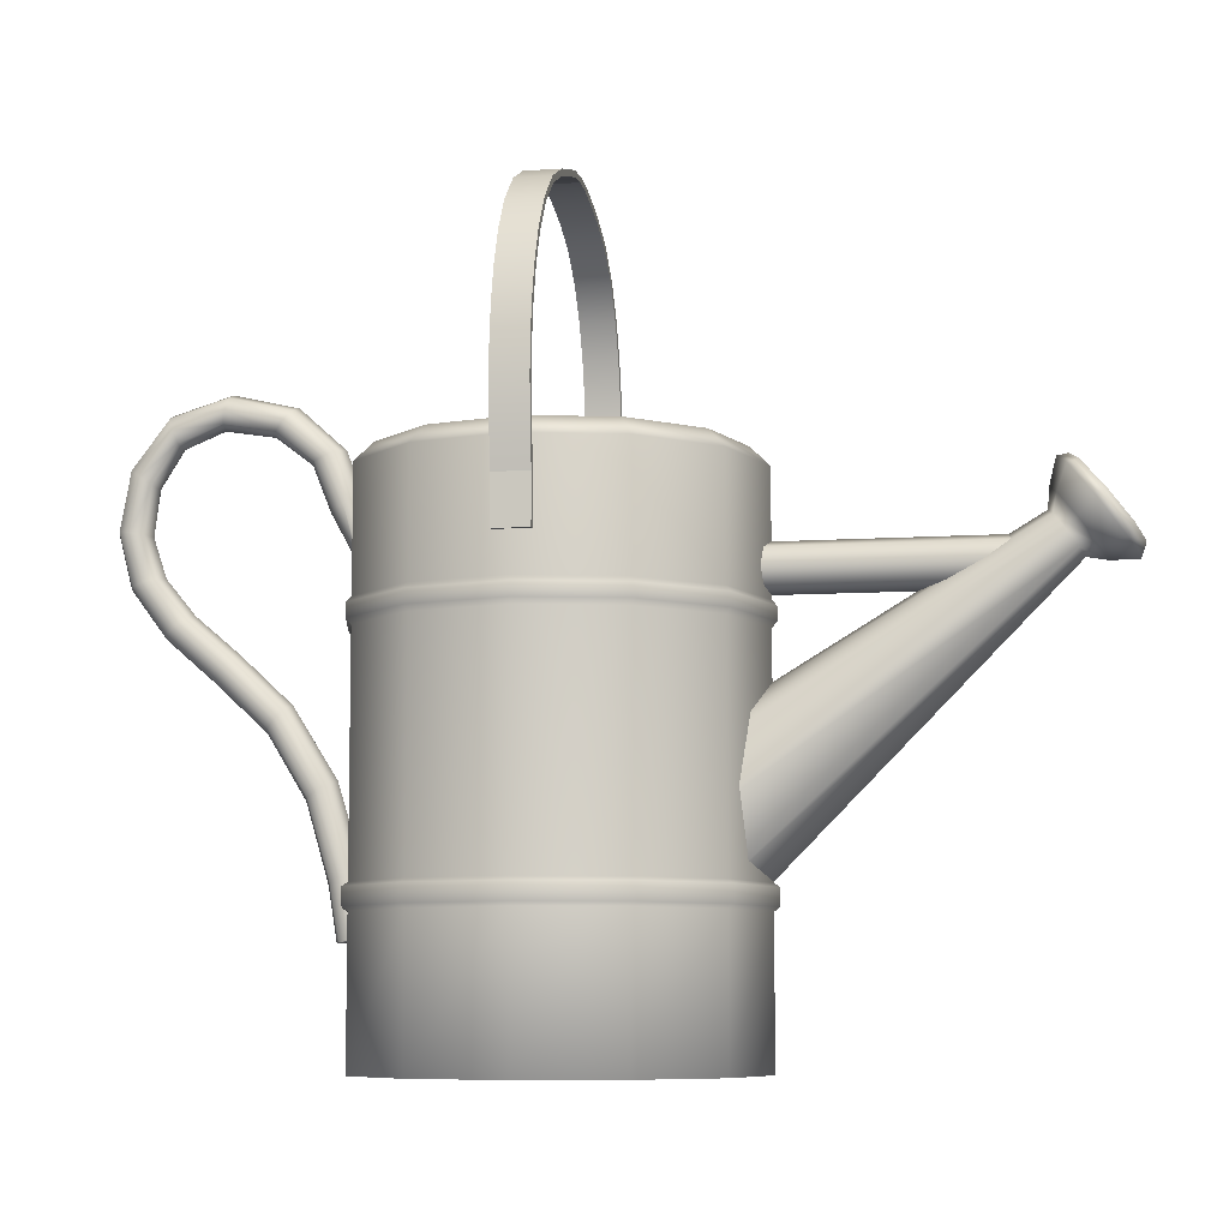
<metadata>
{"format":"obj","ext":"obj","renderer":"f3d","projection":"perspective","resolution":1024,"background":"white","views":[{"elev":-7.8,"azim":-78.8,"up":"+Y"}]}
</metadata>
<code>
g default
v 0.04297 0.1767 0.05309
v 0.000269 0.1917 0.04366
v -0.04243 0.1767 0.05309
v -0.06012 0.1406 0.07583
v -0.04243 0.1045 0.09859
v 0.000269 0.0895 0.108
v 0.04297 0.1045 0.09859
v 0.06065 0.1406 0.07583
v 0.01328 0.3514 0.3205
v 0.000269 0.3559 0.3172
v -0.01274 0.3514 0.3205
v -0.01812 0.3403 0.3287
v -0.01274 0.3293 0.3369
v 0.000269 0.3247 0.3402
v 0.01328 0.3293 0.3369
v 0.01866 0.3403 0.3287
v 0.02092 0.3635 0.3235
v 0.000269 0.3706 0.3181
v -0.02038 0.3635 0.3235
v -0.02894 0.3464 0.3365
v -0.02038 0.3292 0.3495
v 0.000269 0.3221 0.3549
v 0.02092 0.3292 0.3495
v 0.02948 0.3464 0.3365
v 0.02935 0.3805 0.3306
v 0.000269 0.3905 0.323
v -0.02881 0.3805 0.3306
v -0.04085 0.3564 0.3489
v -0.02881 0.3323 0.3671
v 0.000269 0.3223 0.3747
v 0.02935 0.3323 0.3671
v 0.04139 0.3564 0.3489
v 0.02563 0.3836 0.338
v 0.000269 0.3922 0.3311
v 0.000269 0.3629 0.3547
v -0.02509 0.3836 0.338
v -0.03559 0.3629 0.3547
v -0.02509 0.3422 0.3715
v 0.000269 0.3337 0.3784
v 0.02563 0.3422 0.3715
v 0.03613 0.3629 0.3547
v 0.1213 -0 -0.06987
v 0.07014 -0 -0.121
v 0.000269 -0 -0.1397
v -0.0696 -0 -0.121
v -0.1207 -0 -0.06987
v -0.1395 -0 -4e-06
v -0.1207 -0 0.06986
v -0.0696 -0 0.121
v 0.000269 -0 0.1397
v 0.07014 -0 0.121
v 0.1213 -0 0.06986
v 0.14 -0 -4e-06
v 0.000269 -0 -4e-06
v 0.1213 0.3906 -0.06987
v 0.1092 0.4041 -0.06289
v 0.07014 0.3906 -0.121
v 0.06315 0.4041 -0.1089
v 0.000269 0.3906 -0.1397
v 0.000269 0.4041 -0.1258
v -0.0696 0.3906 -0.121
v -0.06261 0.4041 -0.1089
v -0.1207 0.3906 -0.06987
v -0.1086 0.4041 -0.06289
v -0.1395 0.3906 -4e-06
v -0.1255 0.4041 -4e-06
v -0.1207 0.3906 0.06986
v -0.1086 0.4041 0.06288
v -0.0696 0.3906 0.121
v -0.06261 0.4041 0.1089
v 0.000269 0.3906 0.1397
v 0.000269 0.4041 0.1258
v 0.07014 0.3906 0.121
v 0.06315 0.4041 0.1089
v 0.1213 0.3906 0.06986
v 0.1092 0.4041 0.06288
v 0.14 0.3906 -4e-06
v 0.126 0.4041 -4e-06
v 0.04692 0.4041 -0.08081
v 0.08107 0.4041 -0.04666
v 0.000269 0.4041 -4e-06
v 0.000269 0.4041 -0.0933
v -0.04638 0.4041 -0.08081
v -0.08053 0.4041 -0.04666
v -0.09303 0.4041 -4e-06
v -0.08053 0.4041 0.04665
v -0.04638 0.4041 0.0808
v 0.000269 0.4041 0.0933
v 0.04692 0.4041 0.0808
v 0.08107 0.4041 0.04665
v 0.09357 0.4041 -4e-06
v 0.04692 0.1444 -0.08081
v 0.08107 0.1444 -0.04666
v 0.000269 0.1444 -0.0933
v -0.04638 0.1444 -0.08081
v -0.08053 0.1444 -0.04666
v -0.09303 0.1444 -4e-06
v 0.09357 0.1444 -4e-06
v 0.04692 0.3977 -0.08081
v 0.000269 0.3977 -0.0933
v -0.04638 0.3977 -0.08081
v -0.08053 0.3977 -0.04666
v -0.09303 0.3977 -4e-06
v 0.000269 0.3977 -4e-06
v 0.09357 0.3977 -4e-06
v 0.08107 0.3977 -0.04666
v -0.0641 0.3845 0.05179
v 0.000269 0.3845 0.07835
v 0.000269 0.1577 0.07835
v -0.0641 0.1577 0.05179
v 0.06464 0.3845 0.05179
v 0.06464 0.1577 0.05179
v 0.07014 0.3029 -0.121
v 0.07014 0.2847 -0.121
v 0.1213 0.2847 -0.06987
v 0.1213 0.3029 -0.06987
v 0.14 0.3029 -4e-06
v 0.14 0.2847 -4e-06
v 0.1213 0.3029 0.06986
v 0.1213 0.2847 0.06986
v 0.07014 0.3029 0.121
v 0.07014 0.2847 0.121
v 0.000269 0.3029 0.1397
v 0.000269 0.2847 0.1397
v -0.0696 0.3029 0.121
v -0.0696 0.2847 0.121
v -0.1207 0.3029 0.06986
v -0.1207 0.2847 0.06986
v -0.1395 0.3029 -4e-06
v -0.1395 0.2847 -4e-06
v -0.1207 0.3029 -0.06987
v -0.1207 0.2847 -0.06987
v -0.0696 0.3029 -0.121
v -0.0696 0.2847 -0.121
v 0.000269 0.3029 -0.1397
v 0.000269 0.2847 -0.1397
v 0.07014 0.1027 -0.121
v 0.07014 0.1209 -0.121
v 0.000269 0.1209 -0.1397
v 0.000269 0.1027 -0.1397
v -0.0696 0.1209 -0.121
v -0.0696 0.1027 -0.121
v -0.1207 0.1209 -0.06987
v -0.1207 0.1027 -0.06987
v -0.1395 0.1209 -4e-06
v -0.1395 0.1027 -4e-06
v -0.1207 0.1209 0.06986
v -0.1207 0.1027 0.06986
v -0.0696 0.1209 0.121
v -0.0696 0.1027 0.121
v 0.000269 0.1209 0.1397
v 0.000269 0.1027 0.1397
v 0.07014 0.1209 0.121
v 0.07014 0.1027 0.121
v 0.1213 0.1209 0.06986
v 0.1213 0.1027 0.06986
v 0.14 0.1209 -4e-06
v 0.14 0.1027 -4e-06
v 0.1213 0.1209 -0.06987
v 0.1213 0.1027 -0.06987
v 0.07195 0.2988 -0.1242
v 0.07195 0.2887 -0.1242
v 0.000269 0.2887 -0.1434
v 0.000269 0.2988 -0.1434
v 0.1244 0.2988 -0.07169
v 0.1244 0.2887 -0.07169
v 0.1436 0.2988 -4e-06
v 0.1436 0.2887 -4e-06
v 0.1244 0.2988 0.07168
v 0.1244 0.2887 0.07168
v 0.07195 0.2988 0.1242
v 0.07195 0.2887 0.1242
v 0.000269 0.2988 0.1434
v 0.000269 0.2887 0.1434
v -0.07141 0.2988 0.1242
v -0.07141 0.2887 0.1242
v -0.1239 0.2988 0.07168
v -0.1239 0.2887 0.07168
v -0.1431 0.2988 -4e-06
v -0.1431 0.2887 -4e-06
v -0.1239 0.2988 -0.07169
v -0.1239 0.2887 -0.07169
v -0.07141 0.2988 -0.1242
v -0.07141 0.2887 -0.1242
v 0.07223 0.1055 -0.1246
v 0.07223 0.1182 -0.1246
v 0.1249 0.1182 -0.07196
v 0.1249 0.1055 -0.07196
v 0.000269 0.1055 -0.1439
v 0.000269 0.1182 -0.1439
v -0.07169 0.1055 -0.1246
v -0.07169 0.1182 -0.1246
v -0.1244 0.1055 -0.07196
v -0.1244 0.1182 -0.07196
v -0.1436 0.1055 -4e-06
v -0.1436 0.1182 -4e-06
v -0.1244 0.1055 0.07196
v -0.1244 0.1182 0.07196
v -0.07169 0.1055 0.1246
v -0.07169 0.1182 0.1246
v 0.000269 0.1055 0.1439
v 0.000269 0.1182 0.1439
v 0.07223 0.1055 0.1246
v 0.07223 0.1182 0.1246
v 0.1249 0.1055 0.07196
v 0.1249 0.1182 0.07196
v 0.1442 0.1055 -4e-06
v 0.1442 0.1182 -4e-06
v 0.01268 0.3109 0.2943
v 0.000269 0.3058 0.2943
v -0.01215 0.3109 0.2943
v -0.01729 0.3233 0.2943
v -0.01215 0.3358 0.2943
v 0.000269 0.3409 0.2943
v 0.01268 0.3358 0.2943
v 0.01783 0.3233 0.2943
v 0.01268 0.3109 0.1338
v 0.000269 0.3058 0.1338
v -0.01215 0.3109 0.1338
v -0.01729 0.3233 0.1338
v -0.01215 0.3358 0.1338
v 0.000269 0.3409 0.1338
v 0.01268 0.3358 0.1338
v 0.01783 0.3233 0.1338
v 0.1435 0.3312 0.01292
v 0.1389 0.3312 0.01292
v 0.1435 0.3661 0.01292
v 0.1389 0.3661 0.01292
v 0.1435 0.3661 -0.01293
v 0.1389 0.3661 -0.01293
v 0.1435 0.3312 -0.01293
v 0.1389 0.3312 -0.01293
v 0.1459 0.3848 0.01292
v 0.1476 0.4045 0.01292
v 0.1485 0.4254 0.01292
v 0.1476 0.4482 0.01292
v 0.1438 0.4726 0.01292
v 0.1369 0.4979 0.01292
v 0.1259 0.5232 0.01292
v 0.1094 0.5473 0.01292
v 0.08589 0.5677 0.01292
v 0.05883 0.5802 0.01292
v 0.03449 0.5872 0.01292
v 0.01605 0.5913 0.01292
v 0.00087 0.5922 0.01292
v 0.1414 0.3852 0.01292
v 0.143 0.4048 0.01292
v 0.1439 0.4256 0.01292
v 0.143 0.448 0.01292
v 0.1393 0.4719 0.01292
v 0.1324 0.4967 0.01292
v 0.1217 0.5214 0.01292
v 0.1056 0.5447 0.01292
v 0.08282 0.5642 0.01292
v 0.05638 0.5761 0.01292
v 0.03253 0.5829 0.01292
v 0.01458 0.5869 0.01292
v 0.00087 0.5878 0.01292
v 0.1414 0.3852 -0.01293
v 0.143 0.4048 -0.01293
v 0.1439 0.4256 -0.01293
v 0.143 0.448 -0.01293
v 0.1393 0.4719 -0.01293
v 0.1324 0.4967 -0.01293
v 0.1217 0.5214 -0.01293
v 0.1056 0.5447 -0.01293
v 0.08282 0.5642 -0.01293
v 0.05638 0.5761 -0.01293
v 0.03253 0.5829 -0.01293
v 0.01458 0.5869 -0.01293
v 0.00087 0.5878 -0.01293
v 0.1459 0.3848 -0.01293
v 0.1476 0.4045 -0.01293
v 0.1485 0.4254 -0.01293
v 0.1476 0.4482 -0.01293
v 0.1438 0.4726 -0.01293
v 0.1369 0.4979 -0.01293
v 0.1259 0.5232 -0.01293
v 0.1094 0.5473 -0.01293
v 0.08589 0.5677 -0.01293
v 0.05883 0.5802 -0.01293
v 0.03449 0.5872 -0.01293
v 0.01605 0.5913 -0.01293
v 0.00087 0.5922 -0.01293
v -0.1417 0.3312 0.01292
v -0.1371 0.3312 0.01292
v -0.1417 0.3661 0.01292
v -0.1371 0.3661 0.01292
v -0.1417 0.3661 -0.01293
v -0.1371 0.3661 -0.01293
v -0.1417 0.3312 -0.01293
v -0.1371 0.3312 -0.01293
v -0.1442 0.3848 0.01292
v -0.1459 0.4045 0.01292
v -0.1468 0.4254 0.01292
v -0.1458 0.4482 0.01292
v -0.1421 0.4726 0.01292
v -0.1351 0.4979 0.01292
v -0.1242 0.5232 0.01292
v -0.1077 0.5473 0.01292
v -0.08416 0.5677 0.01292
v -0.05709 0.5802 0.01292
v -0.03276 0.5872 0.01292
v -0.01431 0.5913 0.01292
v -0.1396 0.3852 0.01292
v -0.1413 0.4048 0.01292
v -0.1422 0.4256 0.01292
v -0.1412 0.448 0.01292
v -0.1376 0.4719 0.01292
v -0.1307 0.4967 0.01292
v -0.12 0.5214 0.01292
v -0.1039 0.5447 0.01292
v -0.08108 0.5642 0.01292
v -0.05464 0.5761 0.01292
v -0.03079 0.5829 0.01292
v -0.01284 0.5869 0.01292
v -0.1396 0.3852 -0.01293
v -0.1413 0.4048 -0.01293
v -0.1422 0.4256 -0.01293
v -0.1412 0.448 -0.01293
v -0.1376 0.4719 -0.01293
v -0.1307 0.4967 -0.01293
v -0.12 0.5214 -0.01293
v -0.1039 0.5447 -0.01293
v -0.08108 0.5642 -0.01293
v -0.05464 0.5761 -0.01293
v -0.03079 0.5829 -0.01293
v -0.01284 0.5869 -0.01293
v -0.1442 0.3848 -0.01293
v -0.1459 0.4045 -0.01293
v -0.1468 0.4254 -0.01293
v -0.1458 0.4482 -0.01293
v -0.1421 0.4726 -0.01293
v -0.1351 0.4979 -0.01293
v -0.1242 0.5232 -0.01293
v -0.1077 0.5473 -0.01293
v -0.08416 0.5677 -0.01293
v -0.05709 0.5802 -0.01293
v -0.03276 0.5872 -0.01293
v -0.01431 0.5913 -0.01293
v 0.009215 0.3351 -0.1357
v 0.000269 0.3314 -0.1357
v -0.008677 0.3351 -0.1357
v -0.01238 0.344 -0.1357
v -0.008677 0.353 -0.1357
v 0.000269 0.3567 -0.1357
v 0.009215 0.353 -0.1357
v 0.01292 0.344 -0.1357
v 0.000269 0.344 -0.1357
v 0.009215 0.3705 -0.1531
v 0.009215 0.4036 -0.1662
v 0.009215 0.4251 -0.1934
v 0.009215 0.4316 -0.2306
v 0.009215 0.4194 -0.2625
v 0.009215 0.3915 -0.2801
v 0.009215 0.3575 -0.2846
v 0.009215 0.3274 -0.2751
v 0.009215 0.3003 -0.2532
v 0.009215 0.2726 -0.2207
v 0.009215 0.2381 -0.1837
v 0.009215 0.1883 -0.1526
v 0.009215 0.1292 -0.1346
v 0.009215 0.08719 -0.1275
v 0.000269 0.3695 -0.1566
v 0.000269 0.4022 -0.1697
v 0.000269 0.4223 -0.1958
v 0.000269 0.428 -0.2313
v 0.000269 0.4159 -0.2613
v 0.000269 0.3894 -0.277
v 0.000269 0.3569 -0.281
v 0.000269 0.3284 -0.2715
v 0.000269 0.3026 -0.2503
v 0.000269 0.2754 -0.2183
v 0.000269 0.2408 -0.1812
v 0.000269 0.1903 -0.1494
v 0.000269 0.1303 -0.131
v 0.000269 0.0878 -0.1238
v 0.000269 0.08571 -0.1363
v -0.008677 0.3705 -0.1531
v -0.008677 0.4036 -0.1662
v -0.008677 0.4251 -0.1934
v -0.008677 0.4316 -0.2306
v -0.008677 0.4194 -0.2625
v -0.008677 0.3915 -0.2801
v -0.008677 0.3575 -0.2846
v -0.008677 0.3274 -0.2751
v -0.008677 0.3003 -0.2532
v -0.008677 0.2726 -0.2207
v -0.008677 0.2381 -0.1837
v -0.008677 0.1883 -0.1526
v -0.008677 0.1292 -0.1346
v -0.008677 0.08719 -0.1275
v -0.01238 0.3731 -0.1445
v -0.01238 0.4069 -0.1579
v -0.01238 0.4319 -0.1877
v -0.01238 0.4404 -0.2288
v -0.01238 0.4279 -0.2654
v -0.01238 0.3967 -0.2874
v -0.01238 0.3589 -0.2935
v -0.01238 0.3249 -0.2837
v -0.01238 0.2948 -0.2603
v -0.01238 0.2658 -0.2265
v -0.01238 0.2316 -0.1898
v -0.01238 0.1836 -0.1602
v -0.01238 0.1266 -0.1431
v -0.01238 0.08571 -0.1363
v -0.008677 0.3757 -0.136
v -0.008677 0.4102 -0.1496
v -0.008677 0.4388 -0.1819
v -0.008677 0.4491 -0.227
v -0.008677 0.4363 -0.2683
v -0.008677 0.4018 -0.2947
v -0.008677 0.3603 -0.3023
v -0.008677 0.3224 -0.2923
v -0.008677 0.2893 -0.2674
v -0.008677 0.259 -0.2323
v -0.008677 0.225 -0.1959
v -0.008677 0.1789 -0.1678
v -0.008677 0.1241 -0.1517
v -0.008677 0.08422 -0.1451
v 0.000269 0.3768 -0.1324
v 0.000269 0.4116 -0.1462
v 0.000269 0.4416 -0.1795
v 0.000269 0.4527 -0.2262
v 0.000269 0.4398 -0.2695
v 0.000269 0.404 -0.2977
v 0.000269 0.3609 -0.306
v 0.000269 0.3214 -0.2958
v 0.000269 0.287 -0.2703
v 0.000269 0.2562 -0.2348
v 0.000269 0.2223 -0.1984
v 0.000269 0.177 -0.171
v 0.000269 0.123 -0.1553
v 0.000269 0.08361 -0.1487
v 0.009215 0.3757 -0.136
v 0.009215 0.4102 -0.1496
v 0.009215 0.4388 -0.1819
v 0.009215 0.4491 -0.227
v 0.009215 0.4363 -0.2683
v 0.009215 0.4018 -0.2947
v 0.009215 0.3603 -0.3023
v 0.009215 0.3224 -0.2923
v 0.009215 0.2893 -0.2674
v 0.009215 0.259 -0.2323
v 0.009215 0.225 -0.1959
v 0.009215 0.1789 -0.1678
v 0.009215 0.1241 -0.1517
v 0.009215 0.08422 -0.1451
v 0.01292 0.3731 -0.1445
v 0.01292 0.4069 -0.1579
v 0.01292 0.4319 -0.1877
v 0.01292 0.4404 -0.2288
v 0.01292 0.4279 -0.2654
v 0.01292 0.3967 -0.2874
v 0.01292 0.3589 -0.2935
v 0.01292 0.3249 -0.2837
v 0.01292 0.2948 -0.2603
v 0.01292 0.2658 -0.2265
v 0.01292 0.2316 -0.1898
v 0.01292 0.1836 -0.1602
v 0.01292 0.1266 -0.1431
v 0.01292 0.08571 -0.1363
g WateringCan
f 1 2 10 9
f 2 3 11 10
f 3 4 12 11
f 4 5 13 12
f 5 6 14 13
f 6 7 15 14
f 7 8 16 15
f 8 1 9 16
f 33 34 35
f 34 36 35
f 36 37 35
f 37 38 35
f 38 39 35
f 39 40 35
f 40 41 35
f 41 33 35
f 9 10 18 17
f 10 11 19 18
f 11 12 20 19
f 12 13 21 20
f 13 14 22 21
f 14 15 23 22
f 15 16 24 23
f 16 9 17 24
f 17 18 26 25
f 18 19 27 26
f 19 20 28 27
f 20 21 29 28
f 21 22 30 29
f 22 23 31 30
f 23 24 32 31
f 24 17 25 32
f 25 26 34 33
f 26 27 36 34
f 27 28 37 36
f 28 29 38 37
f 29 30 39 38
f 30 31 40 39
f 31 32 41 40
f 32 25 33 41
f 43 42 54
f 44 43 54
f 45 44 54
f 46 45 54
f 47 46 54
f 48 47 54
f 49 48 54
f 50 49 54
f 51 50 54
f 52 51 54
f 53 52 54
f 42 53 54
f 55 56 78 77
f 56 55 57 58
f 58 57 59 60
f 60 59 61 62
f 62 61 63 64
f 64 63 65 66
f 66 65 67 68
f 68 67 69 70
f 70 69 71 72
f 72 71 73 74
f 74 73 75 76
f 76 75 77 78
f 85 86 81
f 86 87 81
f 87 88 81
f 88 89 81
f 89 90 81
f 90 91 81
f 56 58 79 80
f 58 60 82 79
f 60 62 83 82
f 62 64 84 83
f 64 66 85 84
f 66 68 86 85
f 68 70 87 86
f 70 72 88 87
f 72 74 89 88
f 74 76 90 89
f 76 78 91 90
f 78 56 80 91
f 106 99 92 93
f 99 100 94 92
f 100 101 95 94
f 101 102 96 95
f 102 103 97 96
f 107 108 109 110
f 108 111 112 109
f 105 106 93 98
f 79 82 100 99
f 82 83 101 100
f 83 84 102 101
f 84 85 103 102
f 85 81 104 103
f 81 91 105 104
f 91 80 106 105
f 80 79 99 106
f 103 104 108 107
f 97 103 107 110
f 104 105 111 108
f 105 98 112 111
f 94 95 110 109
f 92 94 109 112
f 95 96 97 110
f 93 92 112 98
f 161 162 163 164
f 162 161 165 166
f 166 165 167 168
f 168 167 169 170
f 170 169 171 172
f 172 171 173 174
f 174 173 175 176
f 176 175 177 178
f 178 177 179 180
f 180 179 181 182
f 182 181 183 184
f 184 183 164 163
f 185 186 187 188
f 186 185 189 190
f 190 189 191 192
f 192 191 193 194
f 194 193 195 196
f 196 195 197 198
f 198 197 199 200
f 200 199 201 202
f 202 201 203 204
f 204 203 205 206
f 206 205 207 208
f 208 207 188 187
f 159 138 114 115
f 138 139 136 114
f 139 141 134 136
f 141 143 132 134
f 143 145 130 132
f 145 147 128 130
f 147 149 126 128
f 149 151 124 126
f 151 153 122 124
f 153 155 120 122
f 155 157 118 120
f 157 159 115 118
f 116 113 57 55
f 117 116 55 77
f 119 117 77 75
f 121 119 75 73
f 123 121 73 71
f 125 123 71 69
f 127 125 69 67
f 129 127 67 65
f 131 129 65 63
f 133 131 63 61
f 135 133 61 59
f 113 135 59 57
f 43 44 140 137
f 44 45 142 140
f 45 46 144 142
f 46 47 146 144
f 47 48 148 146
f 48 49 150 148
f 49 50 152 150
f 50 51 154 152
f 51 52 156 154
f 52 53 158 156
f 53 42 160 158
f 42 43 137 160
f 114 136 163 162
f 135 113 161 164
f 113 116 165 161
f 115 114 162 166
f 116 117 167 165
f 118 115 166 168
f 117 119 169 167
f 120 118 168 170
f 119 121 171 169
f 122 120 170 172
f 121 123 173 171
f 124 122 172 174
f 123 125 175 173
f 126 124 174 176
f 125 127 177 175
f 128 126 176 178
f 127 129 179 177
f 130 128 178 180
f 129 131 181 179
f 132 130 180 182
f 131 133 183 181
f 134 132 182 184
f 133 135 164 183
f 136 134 184 163
f 138 159 187 186
f 160 137 185 188
f 137 140 189 185
f 139 138 186 190
f 140 142 191 189
f 141 139 190 192
f 142 144 193 191
f 143 141 192 194
f 144 146 195 193
f 145 143 194 196
f 146 148 197 195
f 147 145 196 198
f 148 150 199 197
f 149 147 198 200
f 150 152 201 199
f 151 149 200 202
f 152 154 203 201
f 153 151 202 204
f 154 156 205 203
f 155 153 204 206
f 156 158 207 205
f 157 155 206 208
f 158 160 188 207
f 159 157 208 187
f 209 210 218 217
f 210 211 219 218
f 211 212 220 219
f 212 213 221 220
f 213 214 222 221
f 214 215 223 222
f 215 216 224 223
f 216 209 217 224
f 225 227 228 226
f 229 231 232 230
f 231 225 226 232
f 226 228 230 232
f 231 229 227 225
f 227 233 246 228
f 233 234 247 246
f 234 235 248 247
f 235 236 249 248
f 236 237 250 249
f 237 238 251 250
f 238 239 252 251
f 239 240 253 252
f 240 241 254 253
f 241 242 255 254
f 242 243 256 255
f 243 244 257 256
f 244 245 258 257
f 228 246 259 230
f 246 247 260 259
f 247 248 261 260
f 248 249 262 261
f 249 250 263 262
f 250 251 264 263
f 251 252 265 264
f 252 253 266 265
f 253 254 267 266
f 254 255 268 267
f 255 256 269 268
f 256 257 270 269
f 257 258 271 270
f 230 259 272 229
f 259 260 273 272
f 260 261 274 273
f 261 262 275 274
f 262 263 276 275
f 263 264 277 276
f 264 265 278 277
f 265 266 279 278
f 266 267 280 279
f 267 268 281 280
f 268 269 282 281
f 269 270 283 282
f 270 271 284 283
f 229 272 233 227
f 272 273 234 233
f 273 274 235 234
f 274 275 236 235
f 275 276 237 236
f 276 277 238 237
f 277 278 239 238
f 278 279 240 239
f 279 280 241 240
f 280 281 242 241
f 281 282 243 242
f 282 283 244 243
f 283 284 245 244
f 285 286 288 287
f 289 290 292 291
f 291 292 286 285
f 286 292 290 288
f 291 285 287 289
f 287 288 305 293
f 293 305 306 294
f 294 306 307 295
f 295 307 308 296
f 296 308 309 297
f 297 309 310 298
f 298 310 311 299
f 299 311 312 300
f 300 312 313 301
f 301 313 314 302
f 302 314 315 303
f 303 315 316 304
f 304 316 258 245
f 288 290 317 305
f 305 317 318 306
f 306 318 319 307
f 307 319 320 308
f 308 320 321 309
f 309 321 322 310
f 310 322 323 311
f 311 323 324 312
f 312 324 325 313
f 313 325 326 314
f 314 326 327 315
f 315 327 328 316
f 316 328 271 258
f 290 289 329 317
f 317 329 330 318
f 318 330 331 319
f 319 331 332 320
f 320 332 333 321
f 321 333 334 322
f 322 334 335 323
f 323 335 336 324
f 324 336 337 325
f 325 337 338 326
f 326 338 339 327
f 327 339 340 328
f 328 340 284 271
f 289 287 293 329
f 329 293 294 330
f 330 294 295 331
f 331 295 296 332
f 332 296 297 333
f 333 297 298 334
f 334 298 299 335
f 335 299 300 336
f 336 300 301 337
f 337 301 302 338
f 338 302 303 339
f 339 303 304 340
f 340 304 245 284
f 363 377 378
f 377 392 378
f 392 406 378
f 406 420 378
f 420 434 378
f 434 448 378
f 448 462 378
f 462 363 378
f 341 349 342
f 342 349 343
f 343 349 344
f 344 349 345
f 345 349 346
f 346 349 347
f 347 349 348
f 348 349 341
f 341 342 364 350
f 350 364 365 351
f 351 365 366 352
f 352 366 367 353
f 353 367 368 354
f 354 368 369 355
f 355 369 370 356
f 356 370 371 357
f 357 371 372 358
f 358 372 373 359
f 359 373 374 360
f 360 374 375 361
f 361 375 376 362
f 362 376 377 363
f 342 343 379 364
f 364 379 380 365
f 365 380 381 366
f 366 381 382 367
f 367 382 383 368
f 368 383 384 369
f 369 384 385 370
f 370 385 386 371
f 371 386 387 372
f 372 387 388 373
f 373 388 389 374
f 374 389 390 375
f 375 390 391 376
f 376 391 392 377
f 343 344 393 379
f 379 393 394 380
f 380 394 395 381
f 381 395 396 382
f 382 396 397 383
f 383 397 398 384
f 384 398 399 385
f 385 399 400 386
f 386 400 401 387
f 387 401 402 388
f 388 402 403 389
f 389 403 404 390
f 390 404 405 391
f 391 405 406 392
f 344 345 407 393
f 393 407 408 394
f 394 408 409 395
f 395 409 410 396
f 396 410 411 397
f 397 411 412 398
f 398 412 413 399
f 399 413 414 400
f 400 414 415 401
f 401 415 416 402
f 402 416 417 403
f 403 417 418 404
f 404 418 419 405
f 405 419 420 406
f 345 346 421 407
f 407 421 422 408
f 408 422 423 409
f 409 423 424 410
f 410 424 425 411
f 411 425 426 412
f 412 426 427 413
f 413 427 428 414
f 414 428 429 415
f 415 429 430 416
f 416 430 431 417
f 417 431 432 418
f 418 432 433 419
f 419 433 434 420
f 346 347 435 421
f 421 435 436 422
f 422 436 437 423
f 423 437 438 424
f 424 438 439 425
f 425 439 440 426
f 426 440 441 427
f 427 441 442 428
f 428 442 443 429
f 429 443 444 430
f 430 444 445 431
f 431 445 446 432
f 432 446 447 433
f 433 447 448 434
f 347 348 449 435
f 435 449 450 436
f 436 450 451 437
f 437 451 452 438
f 438 452 453 439
f 439 453 454 440
f 440 454 455 441
f 441 455 456 442
f 442 456 457 443
f 443 457 458 444
f 444 458 459 445
f 445 459 460 446
f 446 460 461 447
f 447 461 462 448
f 348 341 350 449
f 449 350 351 450
f 450 351 352 451
f 451 352 353 452
f 452 353 354 453
f 453 354 355 454
f 454 355 356 455
f 455 356 357 456
f 456 357 358 457
f 457 358 359 458
f 458 359 360 459
f 459 360 361 460
f 460 361 362 461
f 461 362 363 462

</code>
